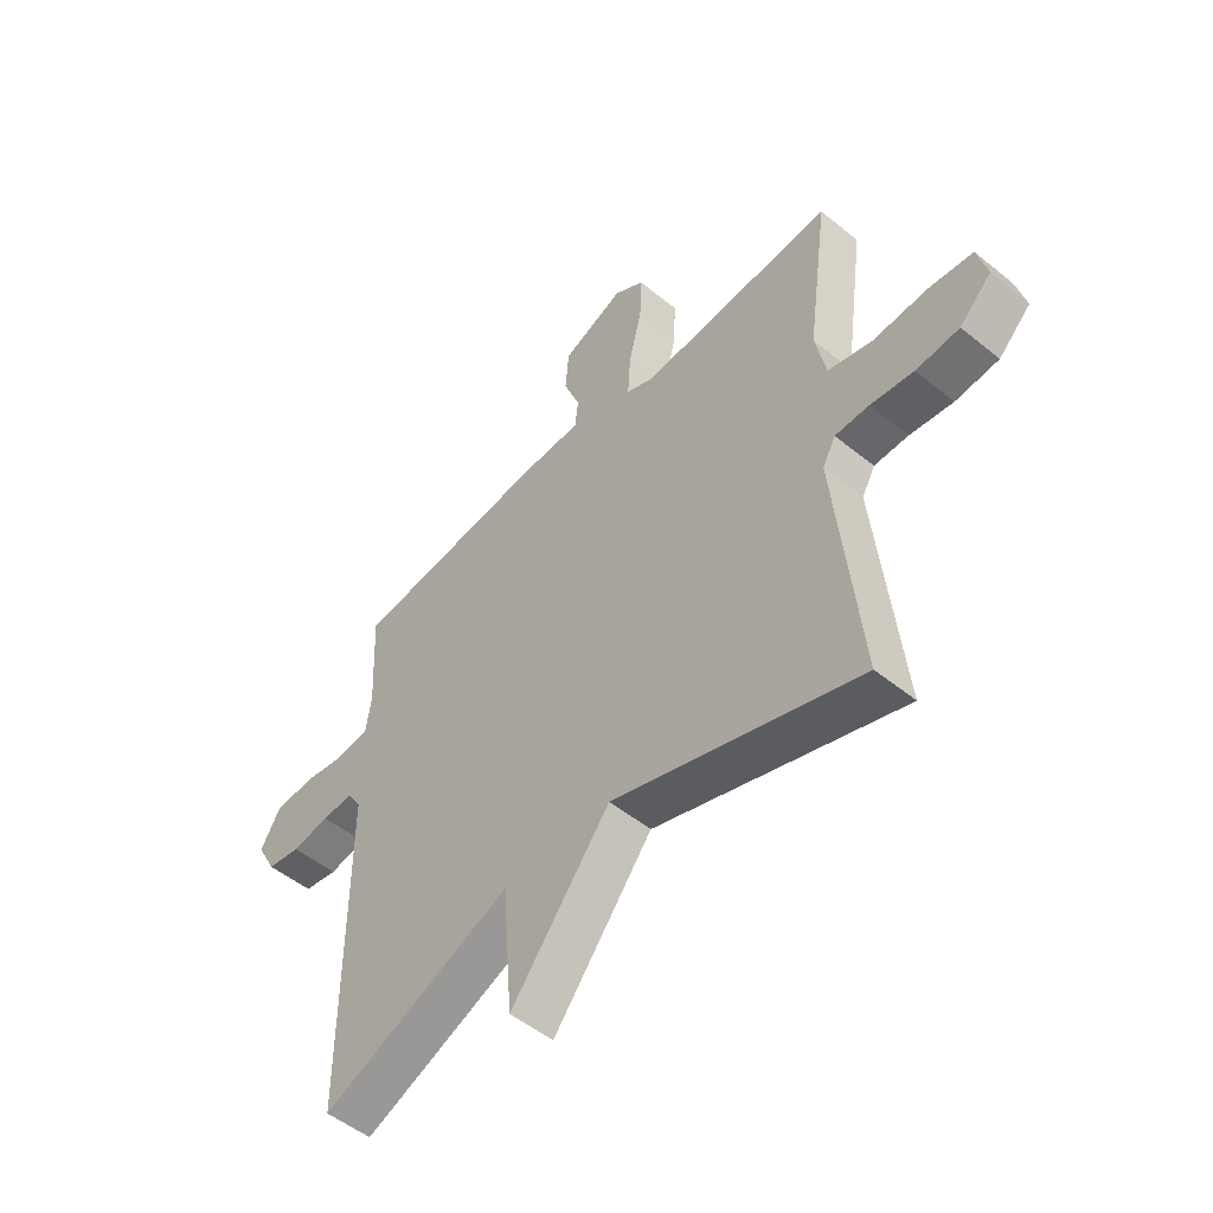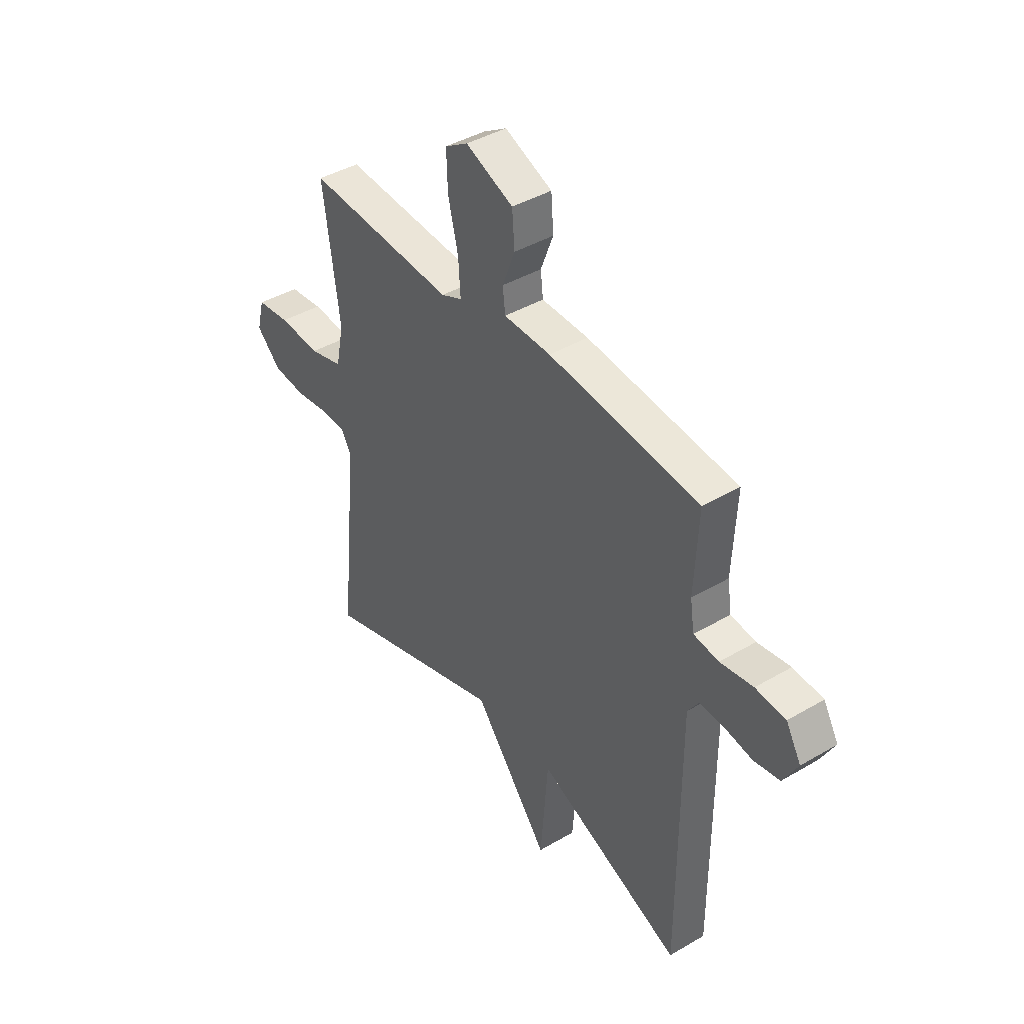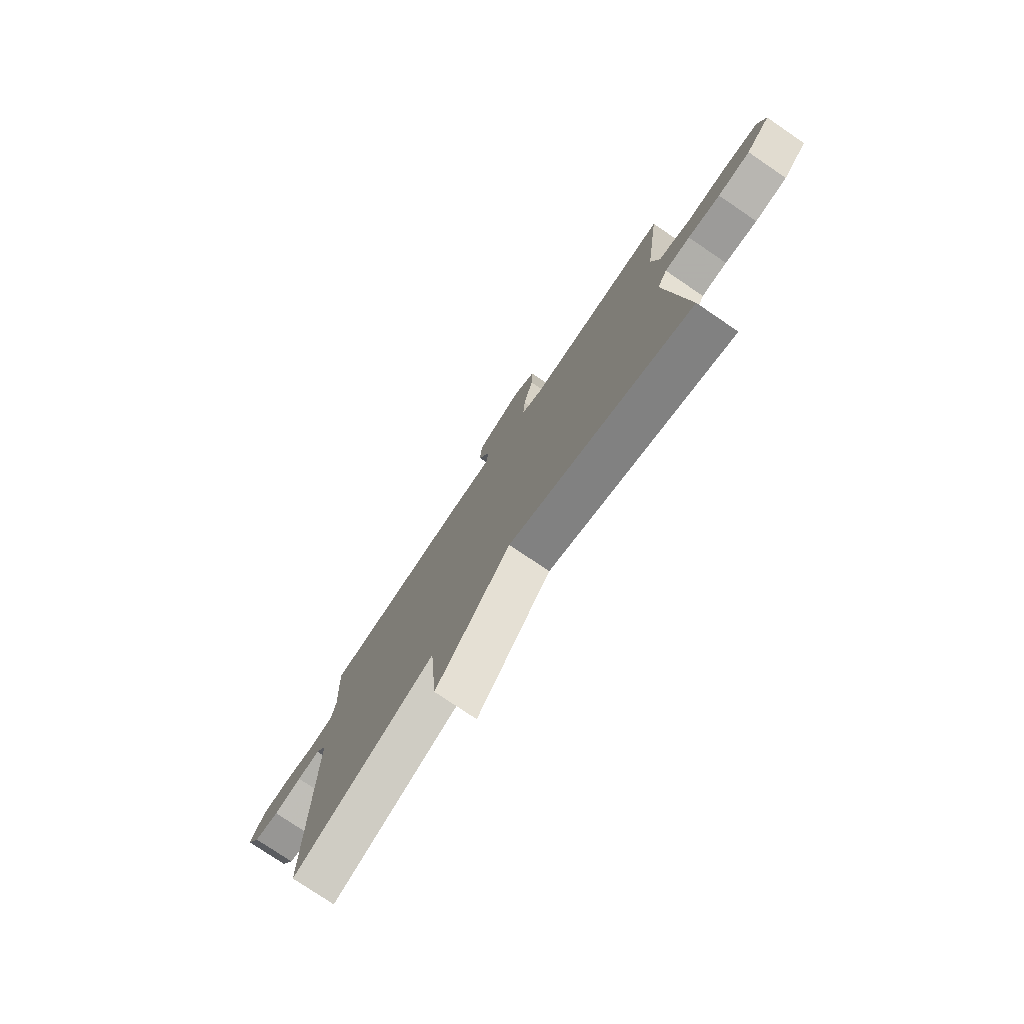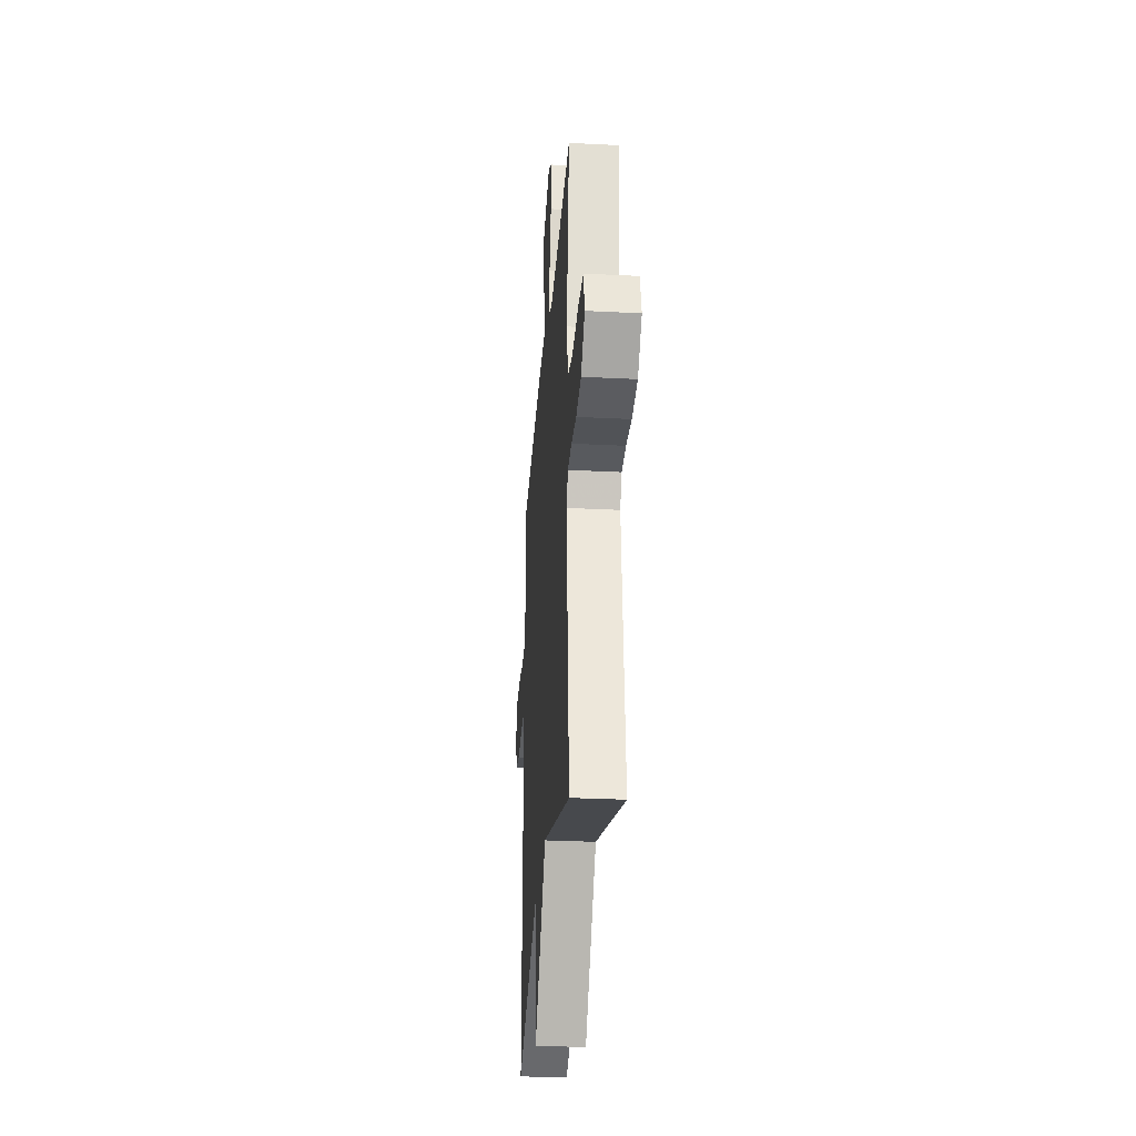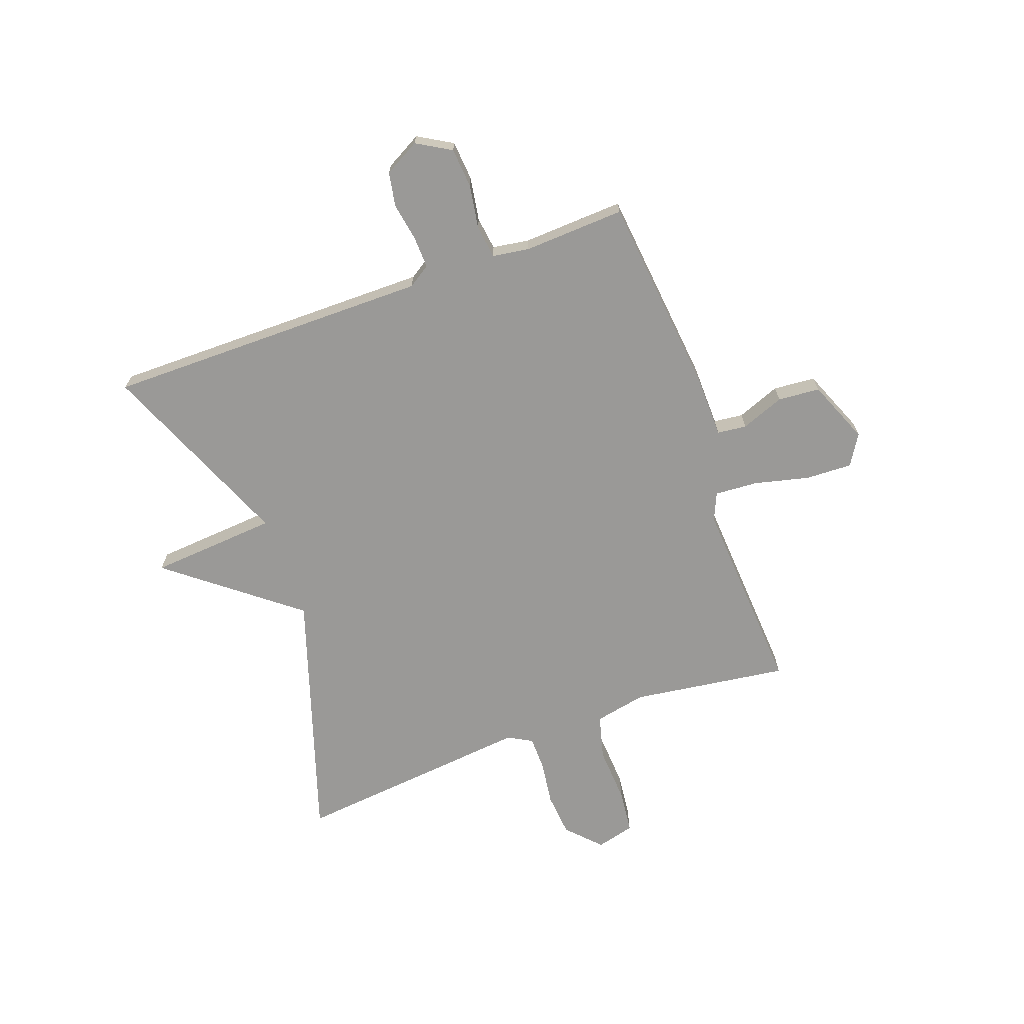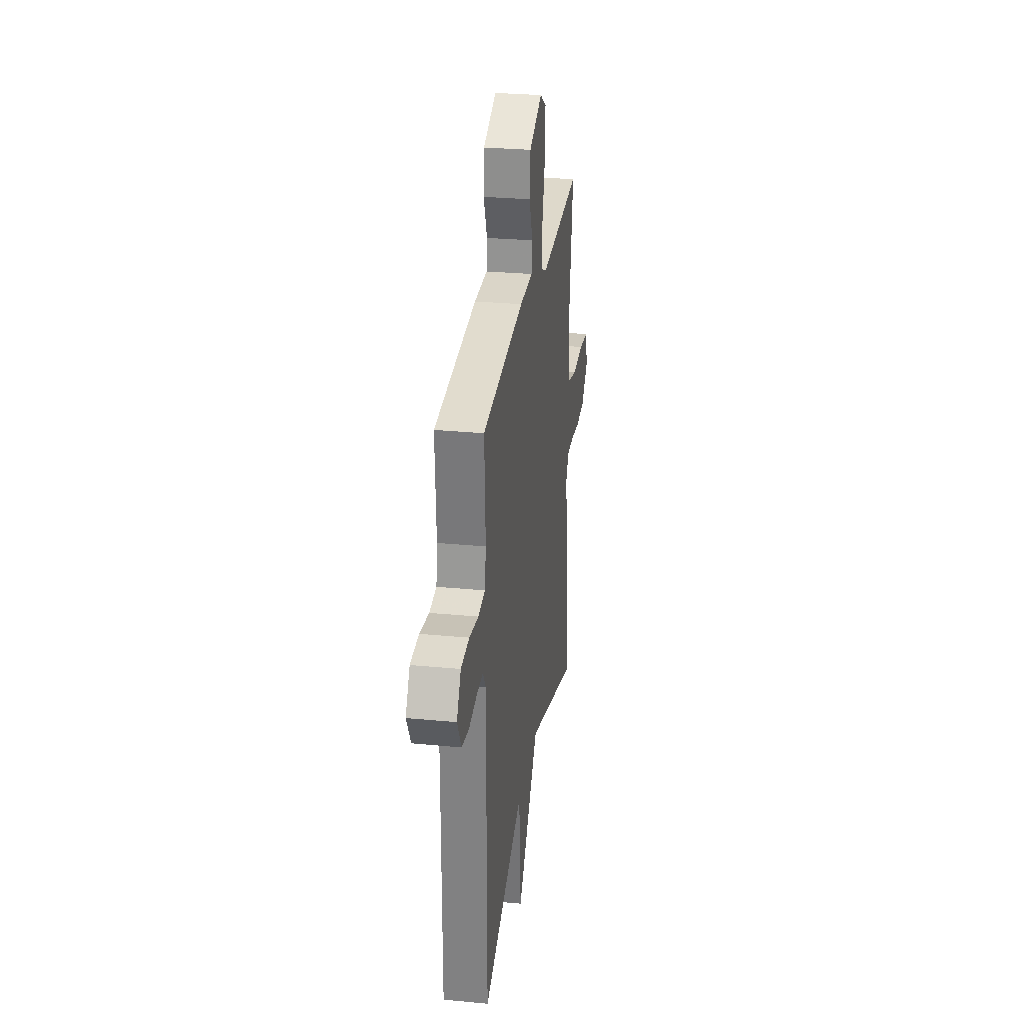
<metadata>
{"format":"obj","ext":"obj","renderer":"f3d","projection":"perspective","resolution":1024,"background":"white","views":[{"elev":-51.3,"azim":48.5,"up":"+Z"},{"elev":41.6,"azim":-125.4,"up":"+Z"},{"elev":-77.1,"azim":55.8,"up":"+Z"},{"elev":-30.0,"azim":85.8,"up":"+Z"},{"elev":-69.0,"azim":-70.1,"up":"+Y"},{"elev":28.3,"azim":-81.7,"up":"+Z"}]}
</metadata>
<code>
v -0.5 0.07 -0.5
v -0.499 0.07 0.087
v -0.525 0.07 0.127
v -0.582 0.07 0.125
v -0.651 0.07 0.113
v -0.713 0.07 0.124
v -0.748 0.07 0.188
v -0.712 0.07 0.25
v -0.64 0.07 0.256
v -0.561 0.07 0.243
v -0.501 0.07 0.251
v -0.491 0.07 0.317
v -0.5 0.07 0.5
v -0.139 0.07 0.538
v -0.026 0.07 0.54
v -0.02 0.07 0.593
v -0.05 0.07 0.671
v -0.044 0.07 0.747
v 0.07 0.07 0.794
v 0.125 0.07 0.76
v 0.122 0.07 0.676
v 0.098 0.07 0.577
v 0.093 0.07 0.499
v 0.143 0.07 0.477
v 0.5 0.07 0.5
v 0.461 0.07 0.217
v 0.48 0.07 0.124
v 0.56 0.07 0.103
v 0.661 0.07 0.109
v 0.741 0.07 0.1
v 0.759 0.07 0.031
v 0.7 0.07 -0.026
v 0.621 0.07 -0.033
v 0.542 0.07 -0.022
v 0.48 0.07 -0.023
v 0.456 0.07 -0.066
v 0.5 0.07 -0.5
v 0.05 0.07 -0.354
v -0.132 0.07 -0.584
v -0.15 0.07 -0.354
v -0.5 0 -0.5
v -0.499 0 0.087
v -0.525 0 0.127
v -0.582 0 0.125
v -0.651 0 0.113
v -0.713 0 0.124
v -0.748 0 0.188
v -0.712 0 0.25
v -0.64 0 0.256
v -0.561 0 0.243
v -0.501 0 0.251
v -0.491 0 0.317
v -0.5 0 0.5
v -0.139 0 0.538
v -0.026 0 0.54
v -0.02 0 0.593
v -0.05 0 0.671
v -0.044 0 0.747
v 0.07 0 0.794
v 0.125 0 0.76
v 0.122 0 0.676
v 0.098 0 0.577
v 0.093 0 0.499
v 0.143 0 0.477
v 0.5 0 0.5
v 0.461 0 0.217
v 0.48 0 0.124
v 0.56 0 0.103
v 0.661 0 0.109
v 0.741 0 0.1
v 0.759 0 0.031
v 0.7 0 -0.026
v 0.621 0 -0.033
v 0.542 0 -0.022
v 0.48 0 -0.023
v 0.456 0 -0.066
v 0.5 0 -0.5
v 0.05 0 -0.354
v -0.132 0 -0.584
v -0.15 0 -0.354
f 38 39 40
f 36 37 38
f 35 36 38 40
f 32 33 34
f 31 32 34
f 30 31 34
f 29 30 34
f 28 29 34
f 27 28 34 35
f 40 1 2
f 35 40 2
f 27 35 2
f 26 27 2
f 20 21 22
f 19 20 22
f 18 19 22
f 17 18 22
f 16 17 22
f 15 16 22 23
f 15 23 24
f 14 15 24
f 13 14 24
f 12 13 24
f 8 9 10
f 7 8 10
f 6 7 10
f 5 6 10
f 4 5 10
f 3 4 10 11
f 2 3 11
f 24 25 26
f 12 24 26
f 11 12 26
f 2 11 26
f 80 79 78
f 78 77 76
f 80 78 76 75
f 74 73 72
f 74 72 71
f 74 71 70
f 74 70 69
f 74 69 68
f 75 74 68 67
f 42 41 80
f 42 80 75
f 42 75 67
f 42 67 66
f 62 61 60
f 62 60 59
f 62 59 58
f 62 58 57
f 62 57 56
f 63 62 56 55
f 64 63 55
f 64 55 54
f 64 54 53
f 64 53 52
f 50 49 48
f 50 48 47
f 50 47 46
f 50 46 45
f 50 45 44
f 51 50 44 43
f 51 43 42
f 66 65 64
f 66 64 52
f 66 52 51
f 66 51 42
f 1 41 42 2
f 2 42 43 3
f 3 43 44 4
f 4 44 45 5
f 5 45 46 6
f 6 46 47 7
f 7 47 48 8
f 8 48 49 9
f 9 49 50 10
f 10 50 51 11
f 11 51 52 12
f 12 52 53 13
f 13 53 54 14
f 14 54 55 15
f 15 55 56 16
f 16 56 57 17
f 17 57 58 18
f 18 58 59 19
f 19 59 60 20
f 20 60 61 21
f 21 61 62 22
f 22 62 63 23
f 23 63 64 24
f 24 64 65 25
f 25 65 66 26
f 26 66 67 27
f 27 67 68 28
f 28 68 69 29
f 29 69 70 30
f 30 70 71 31
f 31 71 72 32
f 32 72 73 33
f 33 73 74 34
f 34 74 75 35
f 35 75 76 36
f 36 76 77 37
f 37 77 78 38
f 38 78 79 39
f 39 79 80 40
f 40 80 41 1

</code>
